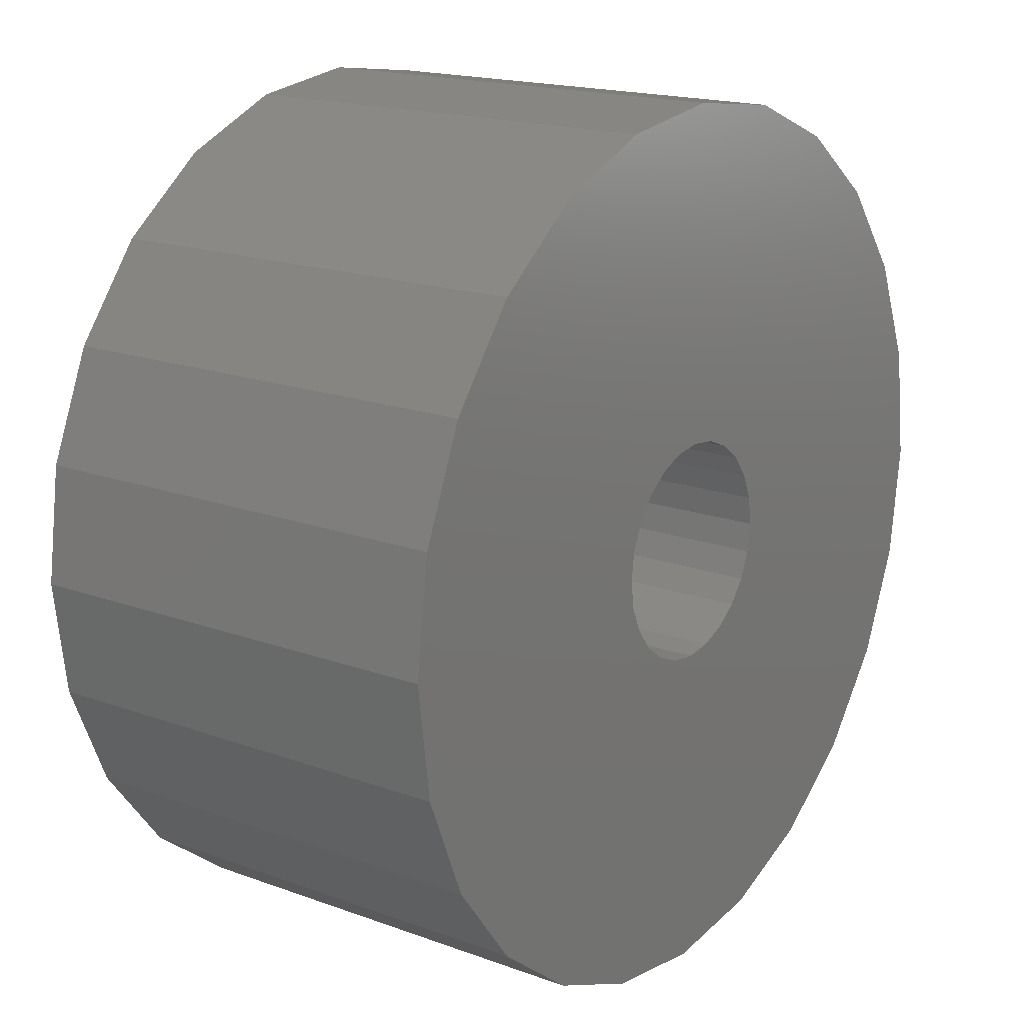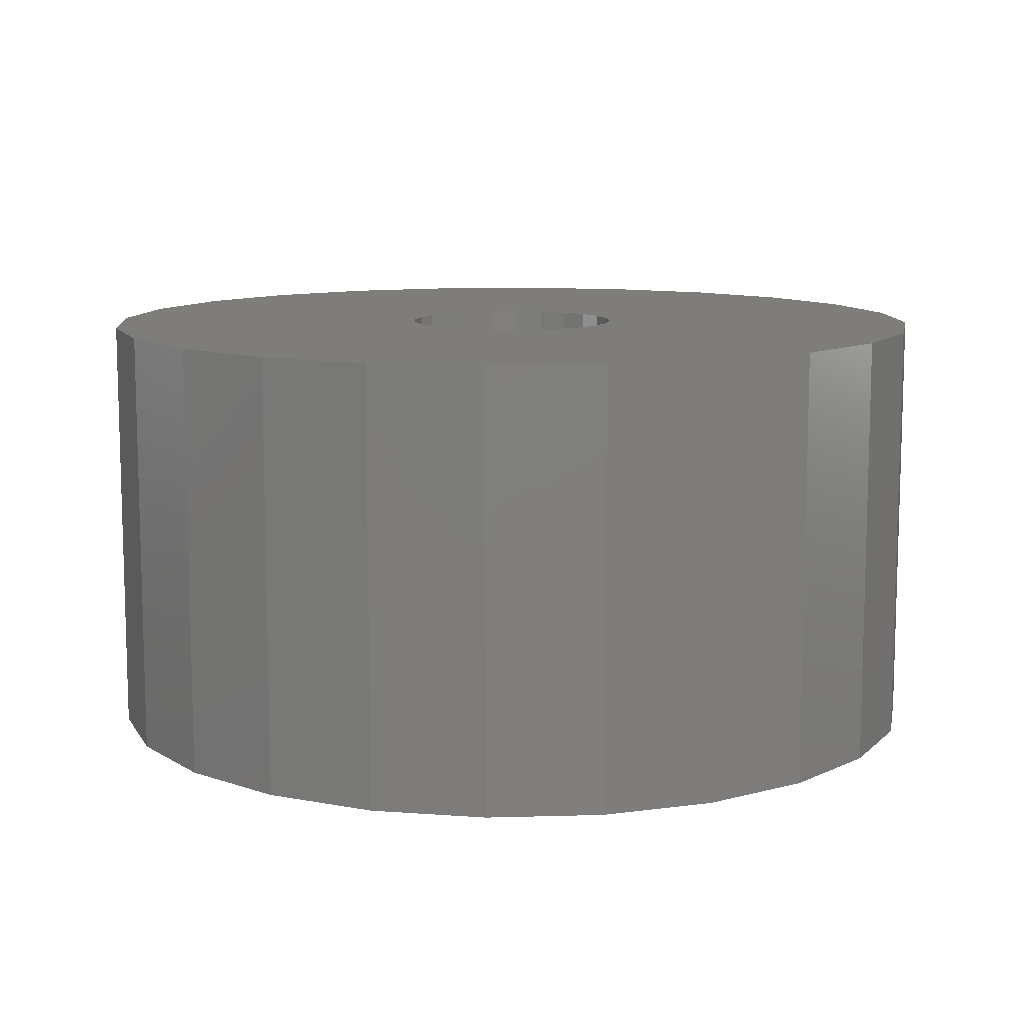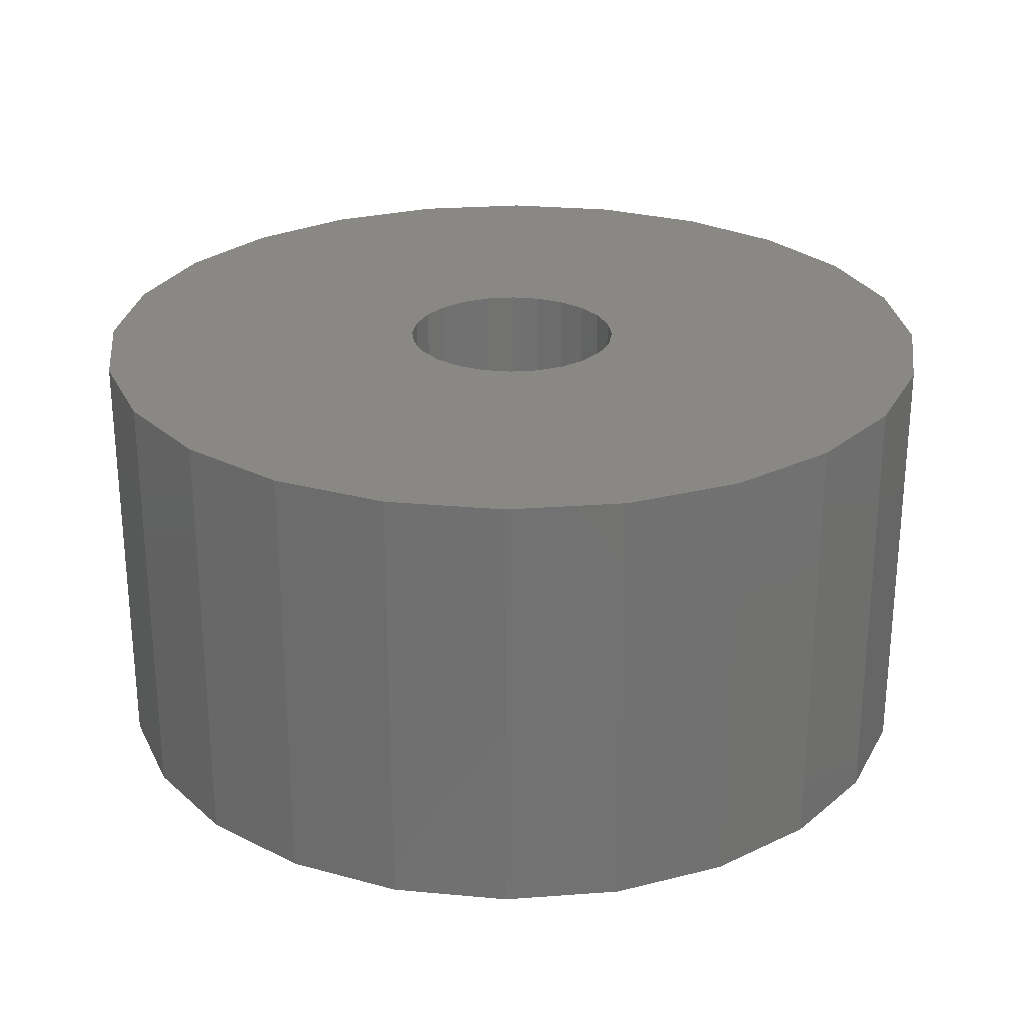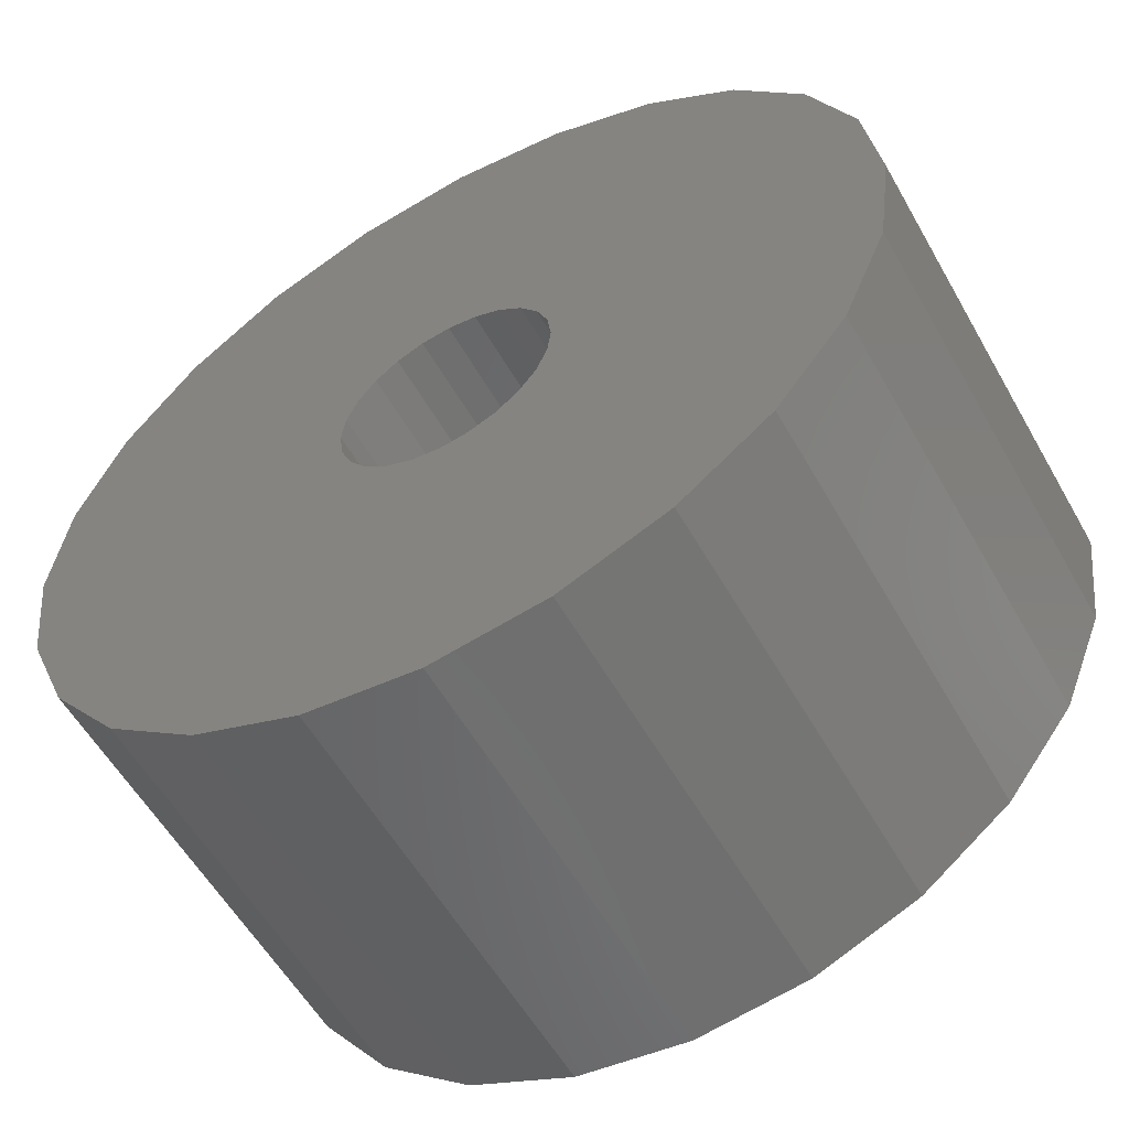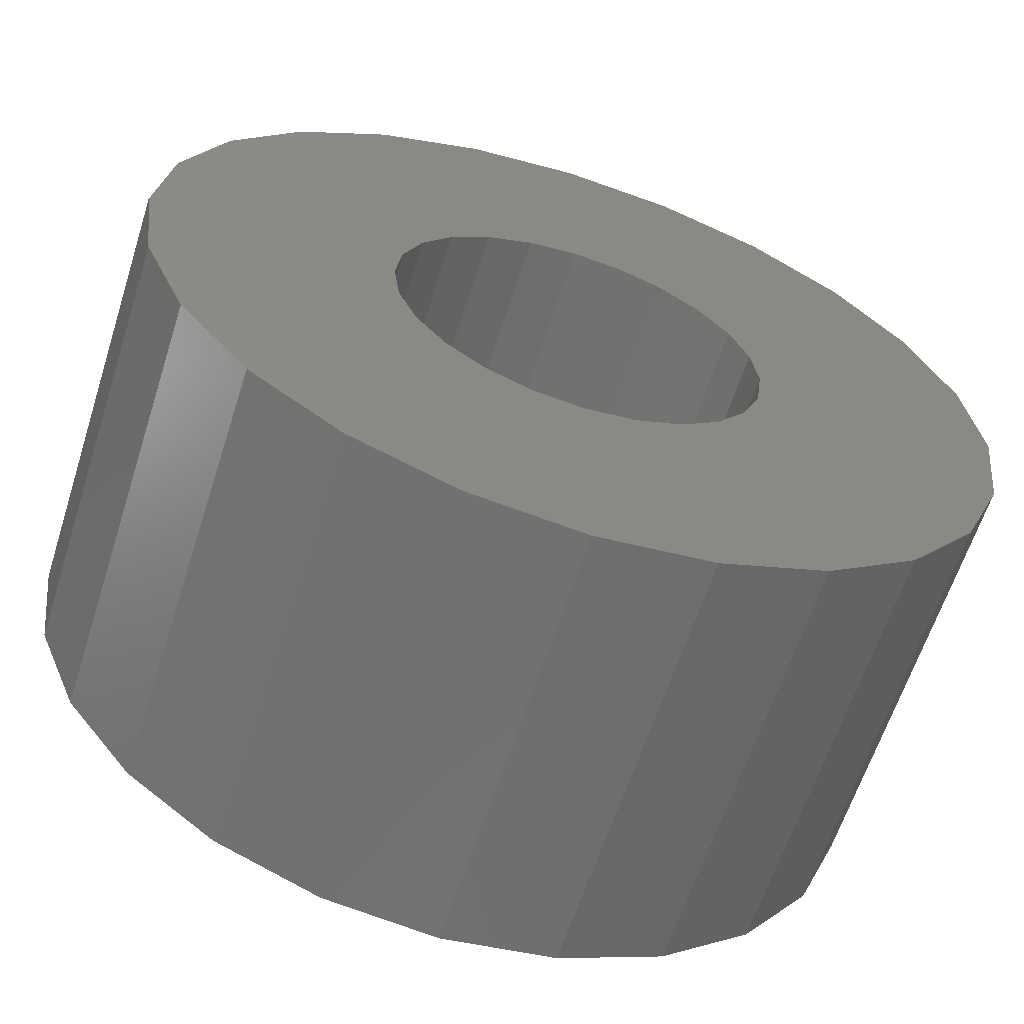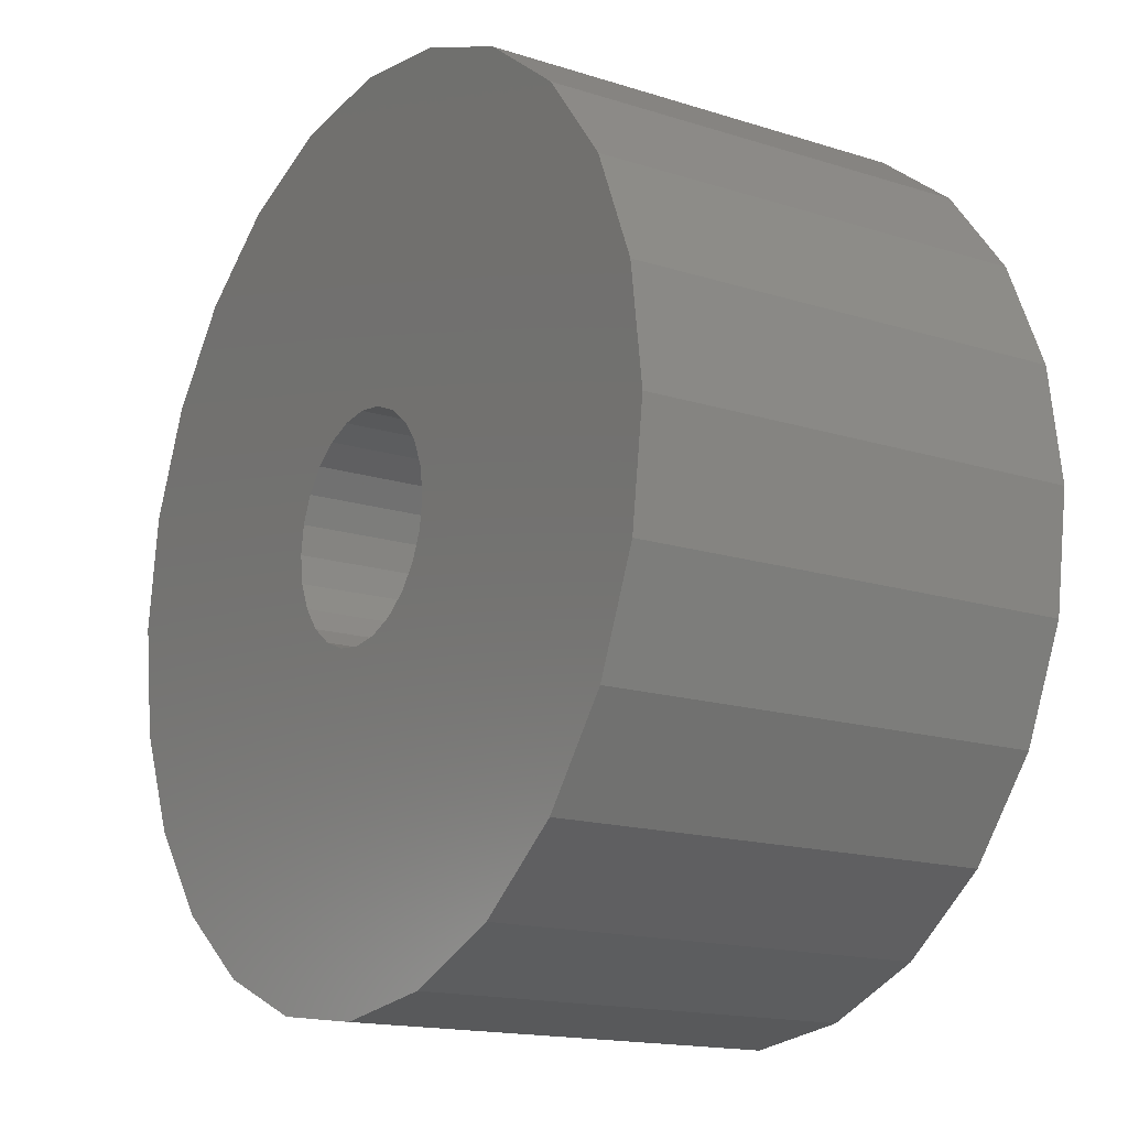
<metadata>
{"format":"stl","ext":"stl","renderer":"f3d","projection":"perspective","resolution":1024,"background":"white","views":[{"elev":17.5,"azim":-54.1,"up":"+Y"},{"elev":10.5,"azim":63.3,"up":"+Z"},{"elev":26.3,"azim":-74.2,"up":"+Z"},{"elev":-57.0,"azim":29.4,"up":"+Y"},{"elev":-62.2,"azim":162.3,"up":"+Y"},{"elev":-15.8,"azim":56.4,"up":"+Y"}]}
</metadata>
<code>
# stl→obj: 144 verts, 288 faces
v 1.126 -4.202 5
v 2.175 -3.767 0
v 1.126 -4.202 0
v 2.175 -3.767 5
v 3.076 -3.076 0
v 3.076 -3.076 5
v 4.35 0 5
v 4.202 -1.126 0
v 4.202 -1.126 5
v 4.35 0 0
v 3.767 -2.175 5
v 3.767 -2.175 0
v 4.202 1.126 5
v 4.202 1.126 0
v 3.767 2.175 5
v 3.767 2.175 0
v 0 -4.35 5
v 0 -4.35 0
v -9.659 -2.588 10
v -9.659 2.588 10
v -10 -1.41e-15 10
v -8.66 -5 10
v -8.66 5 10
v -7.071 -7.071 10
v -7.071 7.071 10
v -5 -8.66 10
v -5 8.66 10
v -2.588 -9.659 10
v -2.588 9.659 10
v -2.5 0 10
v -2.415 -0.647 10
v -1.269e-14 -10 10
v -2.165 -1.25 10
v -1.768 -1.768 10
v -1.25 -2.165 10
v -0.647 -2.415 10
v 0 -2.5 10
v 2.588 -9.659 10
v 0.647 -2.415 10
v 1.25 -2.165 10
v 1.768 -1.768 10
v 2.165 -1.25 10
v 2.415 -0.647 10
v 2.5 0 10
v -2.415 0.647 10
v 8.46e-15 10 10
v -2.165 1.25 10
v -1.768 1.768 10
v -1.25 2.165 10
v -0.647 2.415 10
v 0 2.5 10
v 0.647 2.415 10
v 2.588 9.659 10
v 1.25 2.165 10
v 1.768 1.768 10
v 2.165 1.25 10
v 2.415 0.647 10
v 5 -8.66 10
v 5 8.66 10
v 7.071 -7.071 10
v 7.071 7.071 10
v 8.66 -5 10
v 8.66 5 10
v 9.659 -2.588 10
v 9.659 2.588 10
v 10 -7.05e-15 10
v 9.659 2.588 0
v 8.66 5 0
v -5 -8.66 0
v -2.588 -9.659 0
v -2.588 9.659 0
v -5 8.66 0
v 7.071 7.071 0
v 5 8.66 0
v 8.66 -5 0
v 9.659 -2.588 0
v -1.41e-15 -10 0
v 2.588 -9.659 0
v 2.588 9.659 0
v 2.82e-15 10 0
v 5 -8.66 0
v 7.071 -7.071 0
v -7.071 -7.071 0
v -7.071 7.071 0
v 10 -1.974e-14 0
v -8.66 -5 0
v -9.659 -2.588 0
v -10 -2.82e-15 0
v -9.659 2.588 0
v -8.66 5 0
v -0.647 2.415 5
v 0 2.5 5
v -1.25 2.165 5
v -1.768 1.768 5
v 0.647 2.415 5
v 1.25 2.165 5
v -2.165 1.25 5
v -2.175 3.767 5
v -2.5 0 5
v -3.076 3.076 5
v -2.415 0.647 5
v -1.126 4.202 5
v 1.41e-15 4.35 5
v 1.126 4.202 5
v 2.175 3.767 5
v 1.768 1.768 5
v 2.165 1.25 5
v 2.415 0.647 5
v 3.076 3.076 5
v 2.5 0 5
v -4.202 1.126 5
v -4.202 -1.126 5
v -4.35 0 5
v -3.767 -2.175 5
v -3.767 2.175 5
v -3.076 -3.076 5
v -2.175 -3.767 5
v -2.415 -0.647 5
v -2.165 -1.25 5
v -1.126 -4.202 5
v -1.768 -1.768 5
v -1.25 -2.165 5
v -0.647 -2.415 5
v 0 -2.5 5
v 0.647 -2.415 5
v 1.25 -2.165 5
v 1.768 -1.768 5
v 2.165 -1.25 5
v 2.415 -0.647 5
v -4.35 0 0
v -4.202 1.126 0
v -3.767 2.175 0
v -3.076 3.076 0
v -2.175 3.767 0
v -1.126 4.202 0
v 1.41e-15 4.35 0
v 1.126 4.202 0
v 2.175 3.767 0
v 3.076 3.076 0
v -4.202 -1.126 0
v -3.767 -2.175 0
v -3.076 -3.076 0
v -2.175 -3.767 0
v -1.126 -4.202 0
f 1 2 3
f 2 1 4
f 4 5 2
f 5 4 6
f 7 8 9
f 8 7 10
f 11 5 6
f 5 11 12
f 9 12 11
f 12 9 8
f 13 10 7
f 10 13 14
f 15 14 13
f 14 15 16
f 17 3 18
f 3 17 1
f 19 20 21
f 20 19 22
f 20 22 23
f 23 22 24
f 23 24 25
f 25 24 26
f 25 26 27
f 27 26 28
f 27 28 29
f 29 28 30
f 30 28 31
f 31 28 32
f 31 32 33
f 33 32 34
f 34 32 35
f 35 32 36
f 36 32 37
f 37 32 38
f 37 38 39
f 39 38 40
f 40 38 41
f 41 38 42
f 42 38 43
f 43 38 44
f 29 45 46
f 45 29 30
f 46 45 47
f 46 47 48
f 46 48 49
f 46 49 50
f 46 50 51
f 46 51 52
f 46 52 53
f 53 52 54
f 53 54 55
f 53 55 56
f 53 56 57
f 53 57 44
f 53 44 38
f 53 38 58
f 53 58 59
f 59 58 60
f 59 60 61
f 61 60 62
f 61 62 63
f 63 62 64
f 63 64 65
f 65 64 66
f 67 63 65
f 63 67 68
f 28 69 70
f 69 28 26
f 27 71 72
f 71 27 29
f 59 73 74
f 73 59 61
f 75 64 62
f 64 75 76
f 38 77 78
f 77 38 32
f 46 79 80
f 79 46 53
f 53 74 79
f 74 53 59
f 60 81 82
f 81 60 58
f 26 83 69
f 83 26 24
f 68 61 63
f 61 68 73
f 25 72 84
f 72 25 27
f 67 66 85
f 66 67 65
f 85 64 76
f 64 85 66
f 82 62 60
f 62 82 75
f 58 78 81
f 78 58 38
f 32 70 77
f 70 32 28
f 24 86 83
f 86 24 22
f 22 87 86
f 87 22 19
f 19 88 87
f 88 19 21
f 21 89 88
f 89 21 20
f 20 90 89
f 90 20 23
f 25 90 23
f 90 25 84
f 29 80 71
f 80 29 46
f 51 91 92
f 91 51 50
f 50 93 91
f 93 50 49
f 49 94 93
f 94 49 48
f 54 95 96
f 95 54 52
f 52 92 95
f 92 52 51
f 94 47 97
f 47 94 48
f 98 99 100
f 99 98 101
f 101 98 97
f 97 98 102
f 97 102 94
f 94 102 93
f 93 102 91
f 91 102 103
f 91 103 92
f 92 103 95
f 95 103 104
f 95 104 96
f 96 104 105
f 96 105 106
f 106 105 107
f 107 105 108
f 108 105 109
f 108 109 110
f 111 112 113
f 112 111 114
f 114 111 115
f 114 115 116
f 116 115 100
f 116 100 117
f 117 100 99
f 117 99 118
f 117 118 119
f 117 119 120
f 120 119 121
f 120 121 122
f 120 122 123
f 120 123 17
f 17 123 124
f 17 124 125
f 17 125 1
f 1 125 126
f 1 126 4
f 4 126 127
f 4 127 128
f 4 128 129
f 4 129 6
f 6 129 110
f 6 110 109
f 6 109 15
f 6 15 11
f 11 15 9
f 9 15 13
f 9 13 7
f 40 127 126
f 127 40 41
f 37 125 124
f 125 37 39
f 43 128 42
f 128 43 129
f 57 110 44
f 110 57 108
f 44 129 43
f 129 44 110
f 56 108 57
f 108 56 107
f 55 107 56
f 107 55 106
f 55 96 106
f 96 55 54
f 39 126 125
f 126 39 40
f 34 122 121
f 122 34 35
f 36 124 123
f 124 36 37
f 99 31 118
f 31 99 30
f 101 30 99
f 30 101 45
f 35 123 122
f 123 35 36
f 42 127 41
f 127 42 128
f 119 34 121
f 34 119 33
f 97 45 101
f 45 97 47
f 118 33 119
f 33 118 31
f 89 87 88
f 87 89 90
f 87 90 86
f 86 90 84
f 86 84 83
f 83 84 72
f 83 72 69
f 69 72 130
f 130 72 131
f 131 72 71
f 131 71 132
f 132 71 133
f 133 71 134
f 134 71 80
f 134 80 135
f 135 80 136
f 136 80 137
f 137 80 79
f 137 79 138
f 138 79 139
f 139 79 74
f 139 74 16
f 16 74 14
f 14 74 10
f 10 74 81
f 81 74 82
f 82 74 73
f 82 73 75
f 75 73 68
f 75 68 76
f 76 68 67
f 76 67 85
f 69 140 70
f 140 69 130
f 70 140 141
f 70 141 142
f 70 142 143
f 70 143 77
f 77 143 144
f 77 144 18
f 77 18 78
f 78 18 3
f 78 3 2
f 78 2 5
f 78 5 81
f 81 5 12
f 81 12 8
f 81 8 10
f 141 116 142
f 116 141 114
f 98 133 134
f 133 98 100
f 109 138 139
f 138 109 105
f 120 18 144
f 18 120 17
f 104 136 137
f 136 104 103
f 105 137 138
f 137 105 104
f 117 144 143
f 144 117 120
f 116 143 142
f 143 116 117
f 131 113 130
f 113 131 111
f 133 115 132
f 115 133 100
f 132 111 131
f 111 132 115
f 102 134 135
f 134 102 98
f 130 112 140
f 112 130 113
f 140 114 141
f 114 140 112
f 103 135 136
f 135 103 102
f 109 16 15
f 16 109 139

</code>
